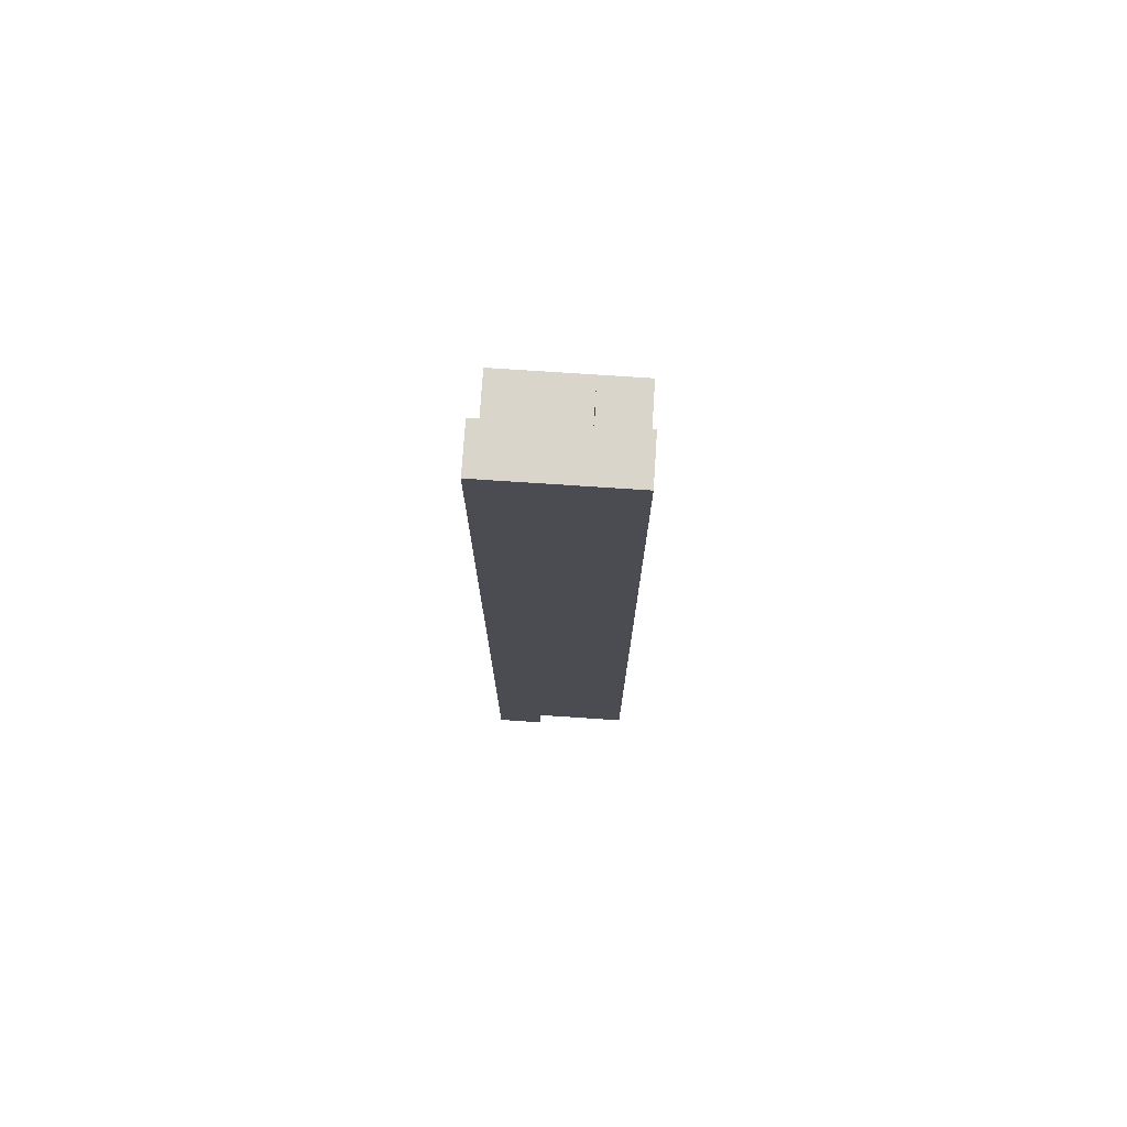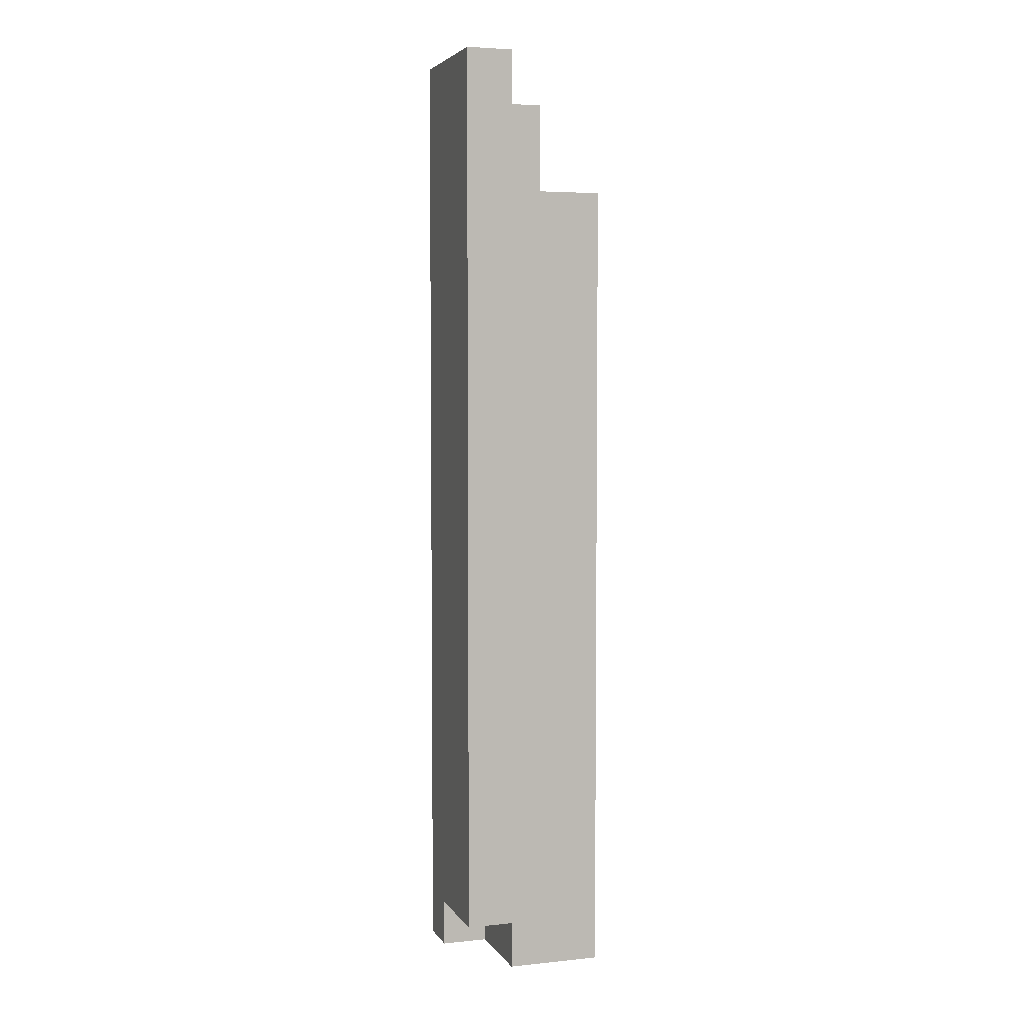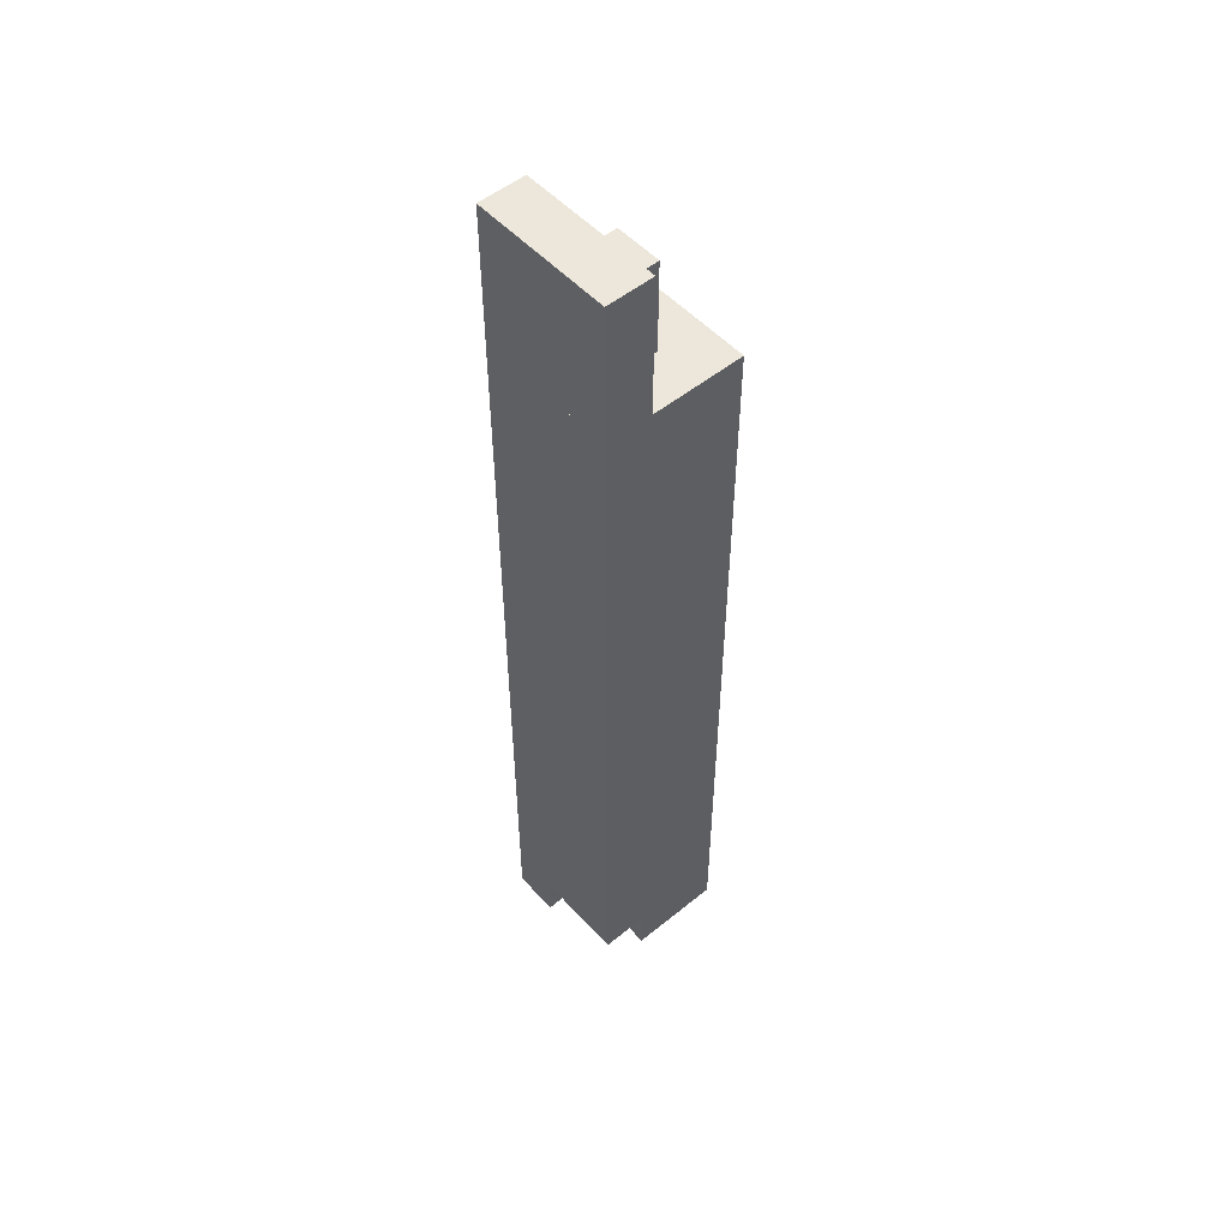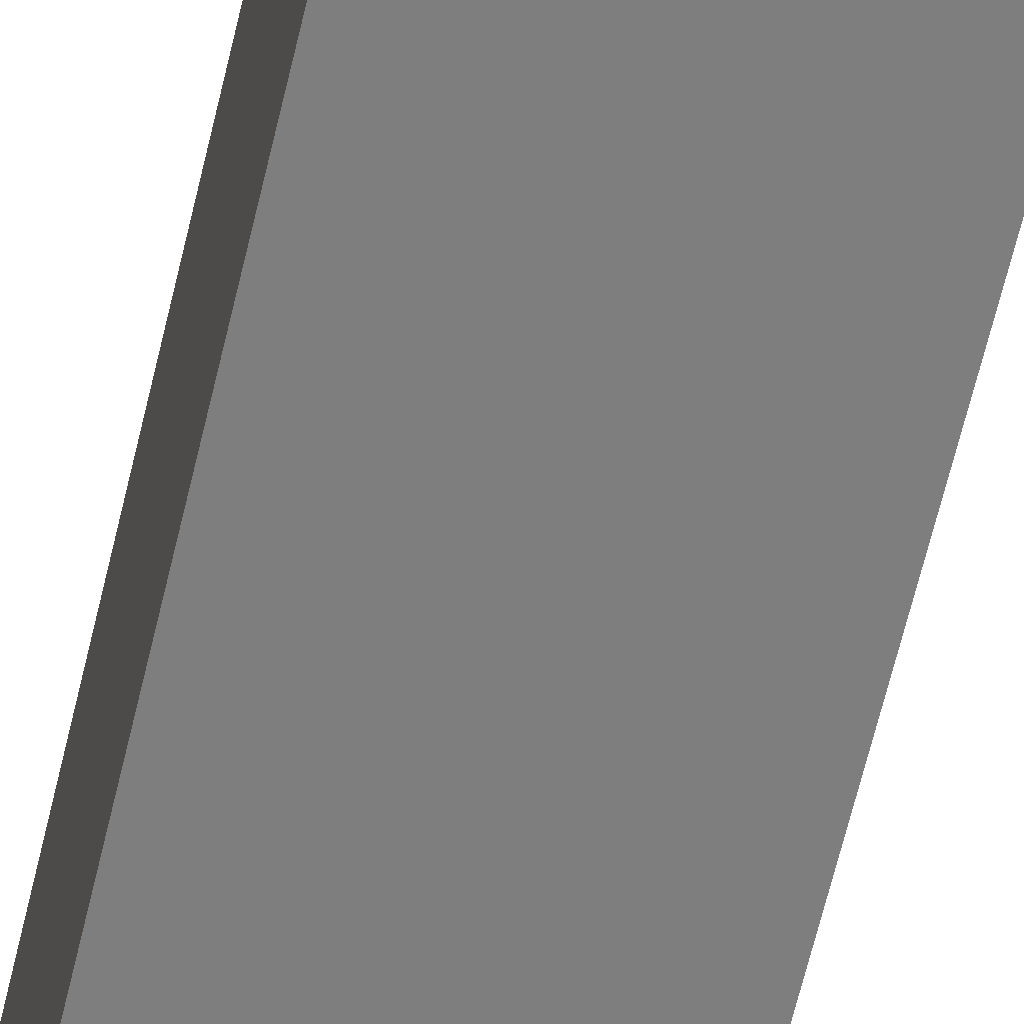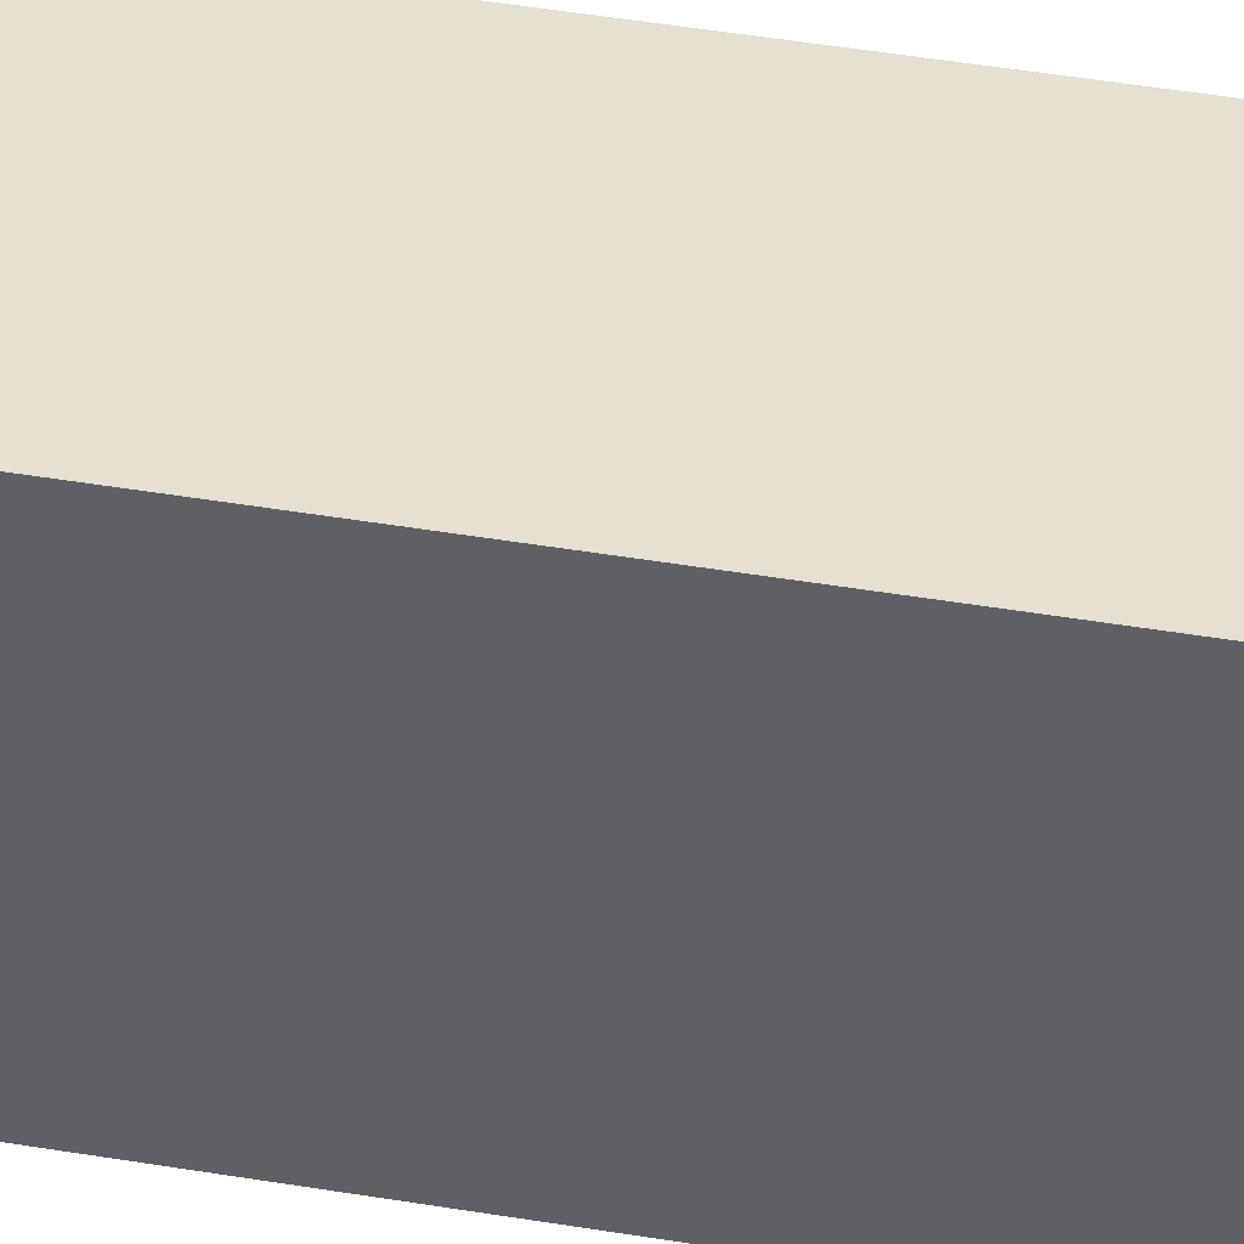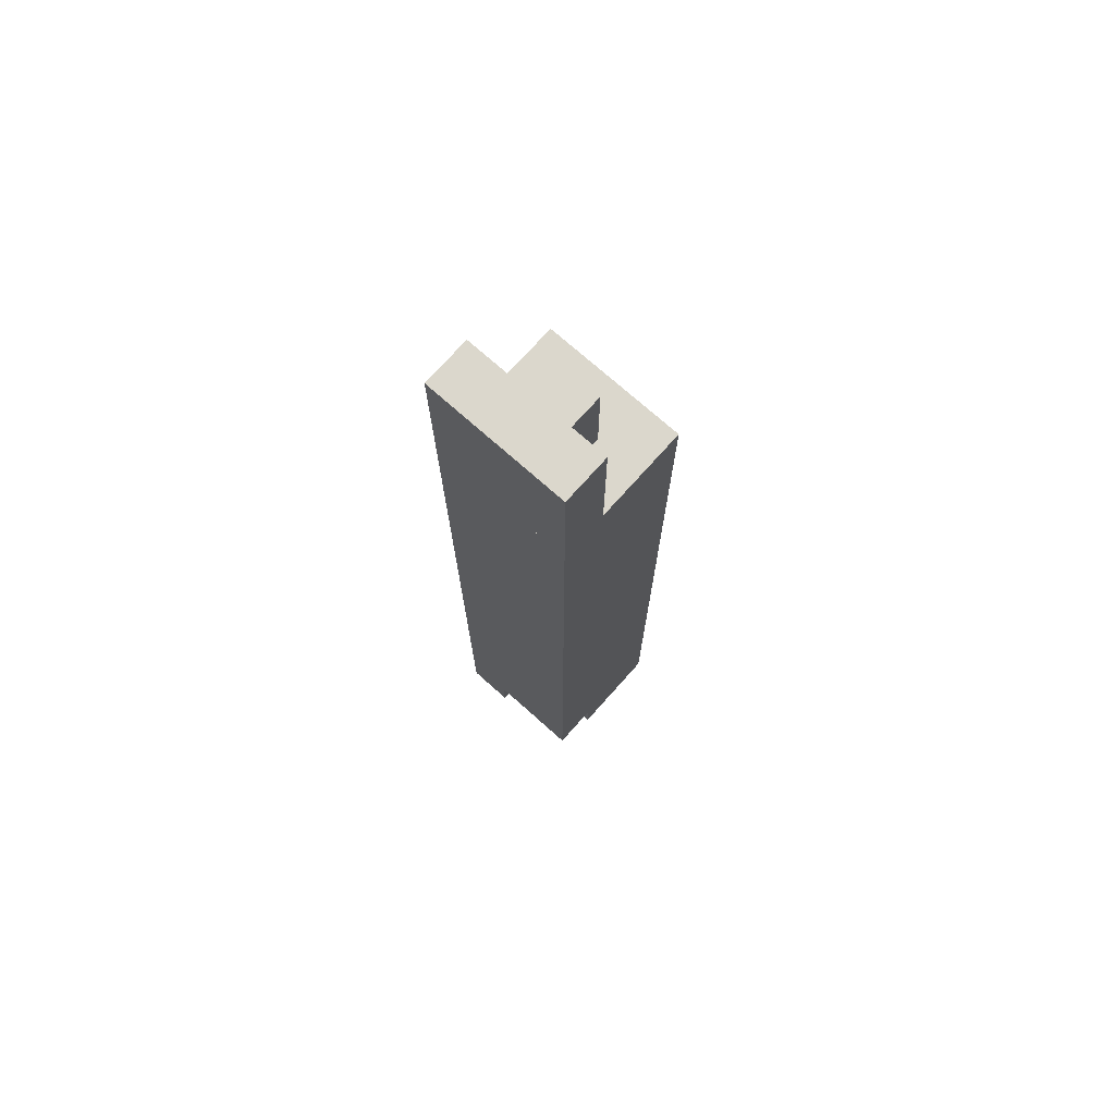
<metadata>
{"format":"obj","ext":"obj","renderer":"f3d","projection":"perspective","resolution":1024,"background":"white","views":[{"elev":74.7,"azim":93.8,"up":"+Y"},{"elev":4.6,"azim":161.9,"up":"+Y"},{"elev":52.4,"azim":138.9,"up":"+Y"},{"elev":-59.4,"azim":-12.7,"up":"+Z"},{"elev":38.5,"azim":-77.5,"up":"+Z"},{"elev":73.4,"azim":131.7,"up":"+Y"}]}
</metadata>
<code>
v 0.9323 -0.1625 -0.3633
v 0.9923 -0.1625 -0.3633
v 0.9923 -0.1625 -0.3033
v 0.9323 -0.1625 -0.3033
v 0.9323 0.1625 -0.3633
v 0.9323 0.1625 -0.3033
v 0.9923 0.1625 -0.3033
v 0.9923 0.1625 -0.3633
v 0.9323 -0.1825 -0.3633
v 0.9323 -0.1825 -0.3433
v 0.9323 -0.1625 -0.3633
v 0.9323 -0.1625 -0.3433
v 0.9523 -0.1825 -0.3633
v 0.9523 -0.1825 -0.3433
v 0.9523 -0.1625 -0.3633
v 0.9523 -0.1625 -0.3433
v 0.9323 -0.1825 -0.3433
v 0.9323 -0.1825 -0.3233
v 0.9323 -0.1625 -0.3433
v 0.9323 -0.1625 -0.3233
v 0.9523 -0.1825 -0.3433
v 0.9523 -0.1825 -0.3233
v 0.9523 -0.1625 -0.3433
v 0.9523 -0.1625 -0.3233
v 0.9323 -0.1825 -0.3233
v 0.9323 -0.1825 -0.3033
v 0.9323 -0.1625 -0.3233
v 0.9323 -0.1625 -0.3033
v 0.9523 -0.1825 -0.3233
v 0.9523 -0.1825 -0.3033
v 0.9523 -0.1625 -0.3233
v 0.9523 -0.1625 -0.3033
v 0.9523 -0.1825 -0.3633
v 0.9523 -0.1825 -0.3433
v 0.9523 -0.1625 -0.3633
v 0.9523 -0.1625 -0.3433
v 0.9723 -0.1825 -0.3633
v 0.9723 -0.1825 -0.3433
v 0.9723 -0.1625 -0.3633
v 0.9723 -0.1625 -0.3433
v 0.9523 -0.1825 -0.3433
v 0.9523 -0.1825 -0.3233
v 0.9523 -0.1625 -0.3433
v 0.9523 -0.1625 -0.3233
v 0.9723 -0.1825 -0.3433
v 0.9723 -0.1825 -0.3233
v 0.9723 -0.1625 -0.3433
v 0.9723 -0.1625 -0.3233
v 0.9523 -0.1825 -0.3233
v 0.9523 -0.1825 -0.3033
v 0.9523 -0.1625 -0.3233
v 0.9523 -0.1625 -0.3033
v 0.9723 -0.1825 -0.3233
v 0.9723 -0.1825 -0.3033
v 0.9723 -0.1625 -0.3233
v 0.9723 -0.1625 -0.3033
v 0.9723 -0.1825 -0.3233
v 0.9723 -0.1825 -0.3033
v 0.9723 -0.1625 -0.3233
v 0.9723 -0.1625 -0.3033
v 0.9923 -0.1825 -0.3233
v 0.9923 -0.1825 -0.3033
v 0.9923 -0.1625 -0.3233
v 0.9923 -0.1625 -0.3033
v 0.9523 0.1625 -0.3433
v 0.9523 0.1625 -0.3233
v 0.9523 0.1825 -0.3433
v 0.9523 0.1825 -0.3233
v 0.9723 0.1625 -0.3433
v 0.9723 0.1625 -0.3233
v 0.9723 0.1825 -0.3433
v 0.9723 0.1825 -0.3233
v 0.9523 0.1825 -0.3433
v 0.9523 0.1825 -0.3233
v 0.9523 0.2024 -0.3433
v 0.9523 0.2024 -0.3233
v 0.9723 0.1825 -0.3433
v 0.9723 0.1825 -0.3233
v 0.9723 0.2024 -0.3433
v 0.9723 0.2024 -0.3233
v 0.9723 0.1625 -0.3633
v 0.9723 0.1625 -0.3433
v 0.9723 0.1825 -0.3633
v 0.9723 0.1825 -0.3433
v 0.9923 0.1625 -0.3633
v 0.9923 0.1625 -0.3433
v 0.9923 0.1825 -0.3633
v 0.9923 0.1825 -0.3433
v 0.9723 0.1625 -0.3433
v 0.9723 0.1625 -0.3233
v 0.9723 0.1825 -0.3433
v 0.9723 0.1825 -0.3233
v 0.9923 0.1625 -0.3433
v 0.9923 0.1625 -0.3233
v 0.9923 0.1825 -0.3433
v 0.9923 0.1825 -0.3233
v 0.9723 0.1625 -0.3233
v 0.9723 0.1625 -0.3033
v 0.9723 0.1825 -0.3233
v 0.9723 0.1825 -0.3033
v 0.9923 0.1625 -0.3233
v 0.9923 0.1625 -0.3033
v 0.9923 0.1825 -0.3233
v 0.9923 0.1825 -0.3033
v 0.9723 0.1825 -0.3633
v 0.9723 0.1825 -0.3433
v 0.9723 0.2024 -0.3633
v 0.9723 0.2024 -0.3433
v 0.9923 0.1825 -0.3633
v 0.9923 0.1825 -0.3433
v 0.9923 0.2024 -0.3633
v 0.9923 0.2024 -0.3433
v 0.9723 0.1825 -0.3433
v 0.9723 0.1825 -0.3233
v 0.9723 0.2024 -0.3433
v 0.9723 0.2024 -0.3233
v 0.9923 0.1825 -0.3433
v 0.9923 0.1825 -0.3233
v 0.9923 0.2024 -0.3433
v 0.9923 0.2024 -0.3233
v 0.9723 0.1825 -0.3233
v 0.9723 0.1825 -0.3033
v 0.9723 0.2024 -0.3233
v 0.9723 0.2024 -0.3033
v 0.9923 0.1825 -0.3233
v 0.9923 0.1825 -0.3033
v 0.9923 0.2024 -0.3233
v 0.9923 0.2024 -0.3033
v 0.9723 0.2024 -0.3633
v 0.9723 0.2024 -0.3433
v 0.9723 0.2225 -0.3633
v 0.9723 0.2225 -0.3433
v 0.9923 0.2024 -0.3633
v 0.9923 0.2024 -0.3433
v 0.9923 0.2225 -0.3633
v 0.9923 0.2225 -0.3433
v 0.9723 0.2024 -0.3433
v 0.9723 0.2024 -0.3233
v 0.9723 0.2225 -0.3433
v 0.9723 0.2225 -0.3233
v 0.9923 0.2024 -0.3433
v 0.9923 0.2024 -0.3233
v 0.9923 0.2225 -0.3433
v 0.9923 0.2225 -0.3233
v 0.9723 0.2024 -0.3233
v 0.9723 0.2024 -0.3033
v 0.9723 0.2225 -0.3233
v 0.9723 0.2225 -0.3033
v 0.9923 0.2024 -0.3233
v 0.9923 0.2024 -0.3033
v 0.9923 0.2225 -0.3233
v 0.9923 0.2225 -0.3033
f 1 2 3
f 3 4 1
f 5 6 7
f 7 8 5
f 2 1 5
f 5 8 2
f 3 2 8
f 8 7 3
f 4 3 7
f 7 6 4
f 1 4 6
f 6 5 1
f 9 15 13
f 9 11 15
f 9 12 11
f 9 10 12
f 11 16 15
f 11 12 16
f 13 15 16
f 13 16 14
f 9 13 14
f 9 14 10
f 10 14 16
f 10 16 12
f 17 23 21
f 17 19 23
f 17 20 19
f 17 18 20
f 19 24 23
f 19 20 24
f 21 23 24
f 21 24 22
f 17 21 22
f 17 22 18
f 18 22 24
f 18 24 20
f 25 31 29
f 25 27 31
f 25 28 27
f 25 26 28
f 27 32 31
f 27 28 32
f 29 31 32
f 29 32 30
f 25 29 30
f 25 30 26
f 26 30 32
f 26 32 28
f 33 39 37
f 33 35 39
f 33 36 35
f 33 34 36
f 35 40 39
f 35 36 40
f 37 39 40
f 37 40 38
f 33 37 38
f 33 38 34
f 34 38 40
f 34 40 36
f 41 47 45
f 41 43 47
f 41 44 43
f 41 42 44
f 43 48 47
f 43 44 48
f 45 47 48
f 45 48 46
f 41 45 46
f 41 46 42
f 42 46 48
f 42 48 44
f 49 55 53
f 49 51 55
f 49 52 51
f 49 50 52
f 51 56 55
f 51 52 56
f 53 55 56
f 53 56 54
f 49 53 54
f 49 54 50
f 50 54 56
f 50 56 52
f 57 63 61
f 57 59 63
f 57 60 59
f 57 58 60
f 59 64 63
f 59 60 64
f 61 63 64
f 61 64 62
f 57 61 62
f 57 62 58
f 58 62 64
f 58 64 60
f 65 71 69
f 65 67 71
f 65 68 67
f 65 66 68
f 67 72 71
f 67 68 72
f 69 71 72
f 69 72 70
f 65 69 70
f 65 70 66
f 66 70 72
f 66 72 68
f 73 79 77
f 73 75 79
f 73 76 75
f 73 74 76
f 75 80 79
f 75 76 80
f 77 79 80
f 77 80 78
f 73 77 78
f 73 78 74
f 74 78 80
f 74 80 76
f 81 87 85
f 81 83 87
f 81 84 83
f 81 82 84
f 83 88 87
f 83 84 88
f 85 87 88
f 85 88 86
f 81 85 86
f 81 86 82
f 82 86 88
f 82 88 84
f 89 95 93
f 89 91 95
f 89 92 91
f 89 90 92
f 91 96 95
f 91 92 96
f 93 95 96
f 93 96 94
f 89 93 94
f 89 94 90
f 90 94 96
f 90 96 92
f 97 103 101
f 97 99 103
f 97 100 99
f 97 98 100
f 99 104 103
f 99 100 104
f 101 103 104
f 101 104 102
f 97 101 102
f 97 102 98
f 98 102 104
f 98 104 100
f 105 111 109
f 105 107 111
f 105 108 107
f 105 106 108
f 107 112 111
f 107 108 112
f 109 111 112
f 109 112 110
f 105 109 110
f 105 110 106
f 106 110 112
f 106 112 108
f 113 119 117
f 113 115 119
f 113 116 115
f 113 114 116
f 115 120 119
f 115 116 120
f 117 119 120
f 117 120 118
f 113 117 118
f 113 118 114
f 114 118 120
f 114 120 116
f 121 127 125
f 121 123 127
f 121 124 123
f 121 122 124
f 123 128 127
f 123 124 128
f 125 127 128
f 125 128 126
f 121 125 126
f 121 126 122
f 122 126 128
f 122 128 124
f 129 135 133
f 129 131 135
f 129 132 131
f 129 130 132
f 131 136 135
f 131 132 136
f 133 135 136
f 133 136 134
f 129 133 134
f 129 134 130
f 130 134 136
f 130 136 132
f 137 143 141
f 137 139 143
f 137 140 139
f 137 138 140
f 139 144 143
f 139 140 144
f 141 143 144
f 141 144 142
f 137 141 142
f 137 142 138
f 138 142 144
f 138 144 140
f 145 151 149
f 145 147 151
f 145 148 147
f 145 146 148
f 147 152 151
f 147 148 152
f 149 151 152
f 149 152 150
f 145 149 150
f 145 150 146
f 146 150 152
f 146 152 148

</code>
